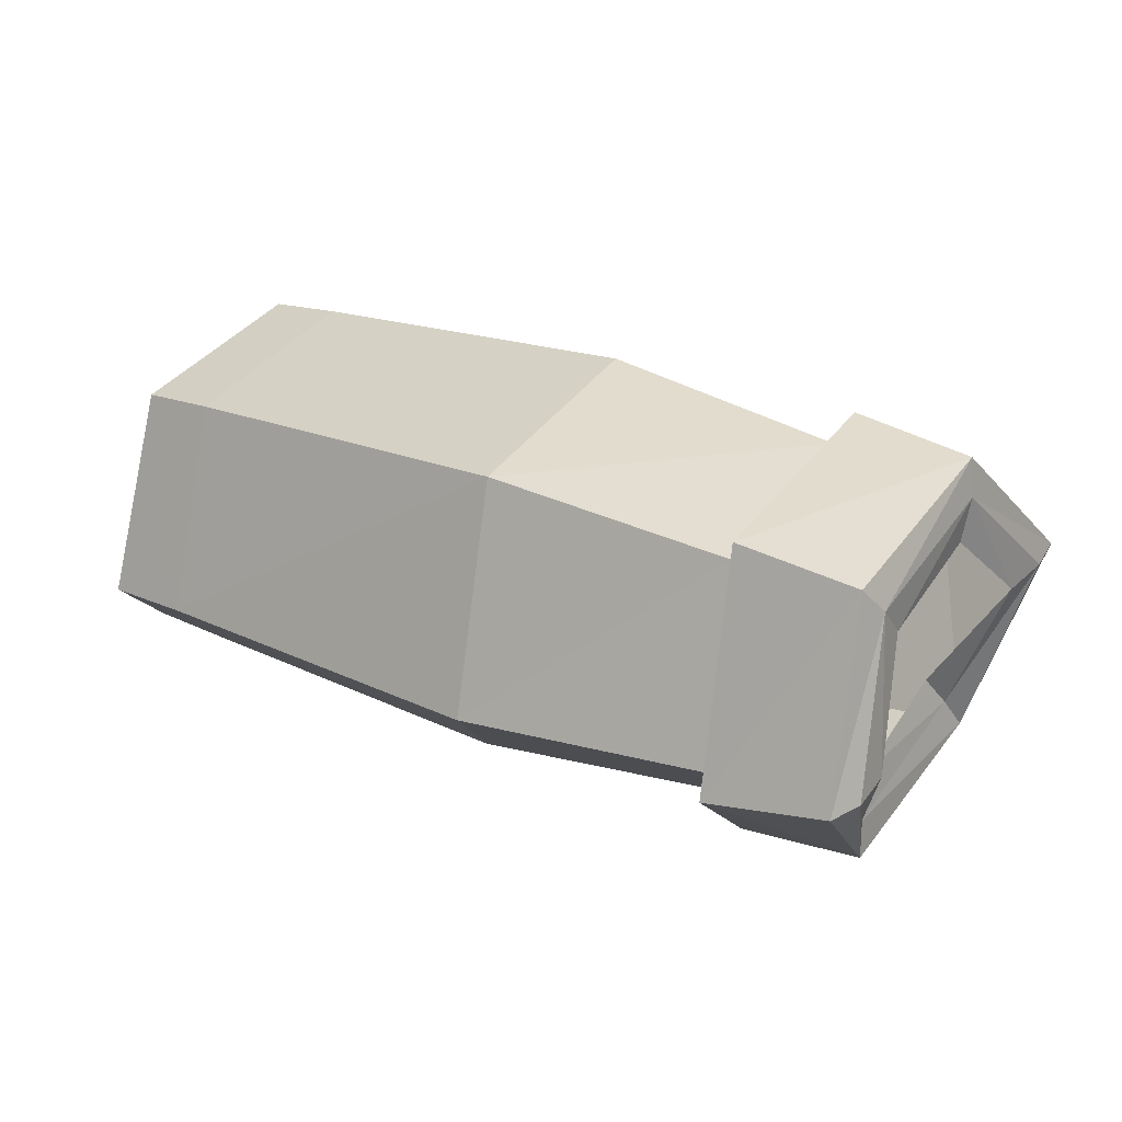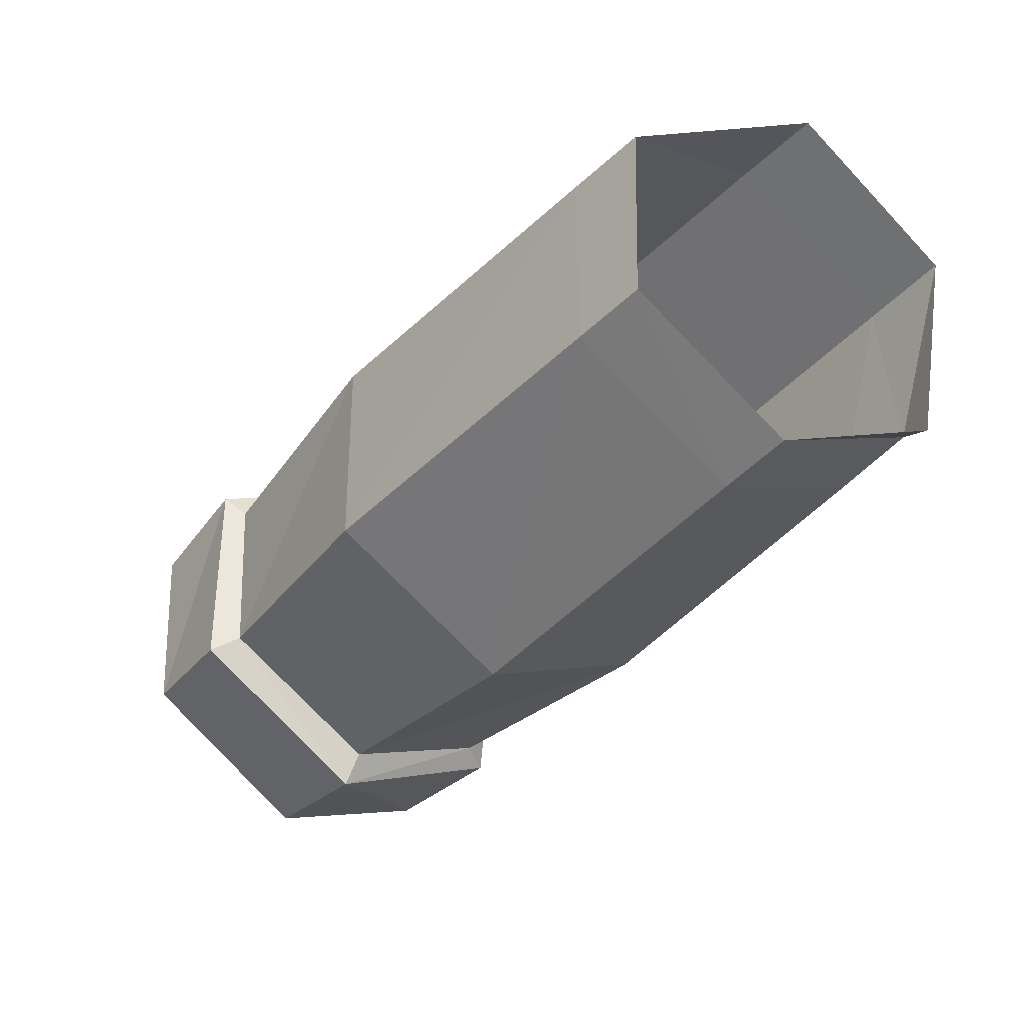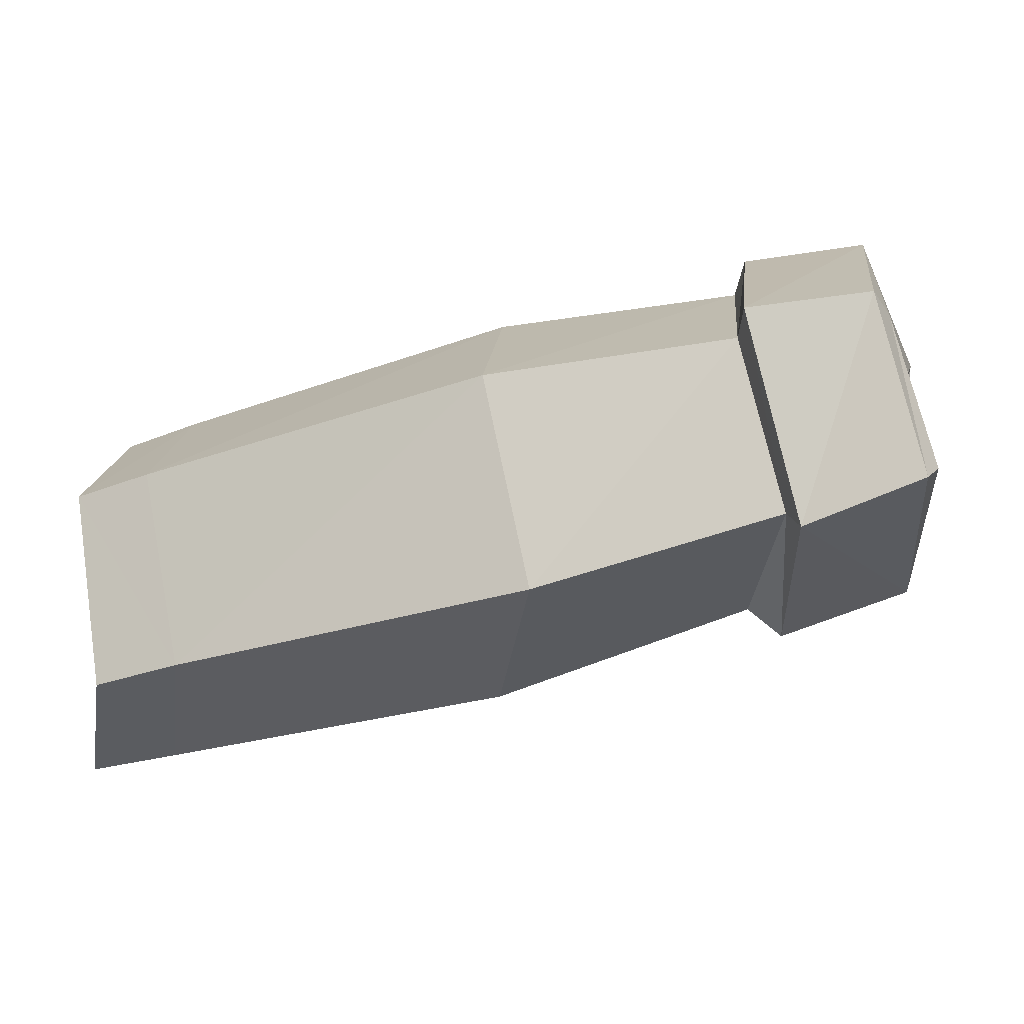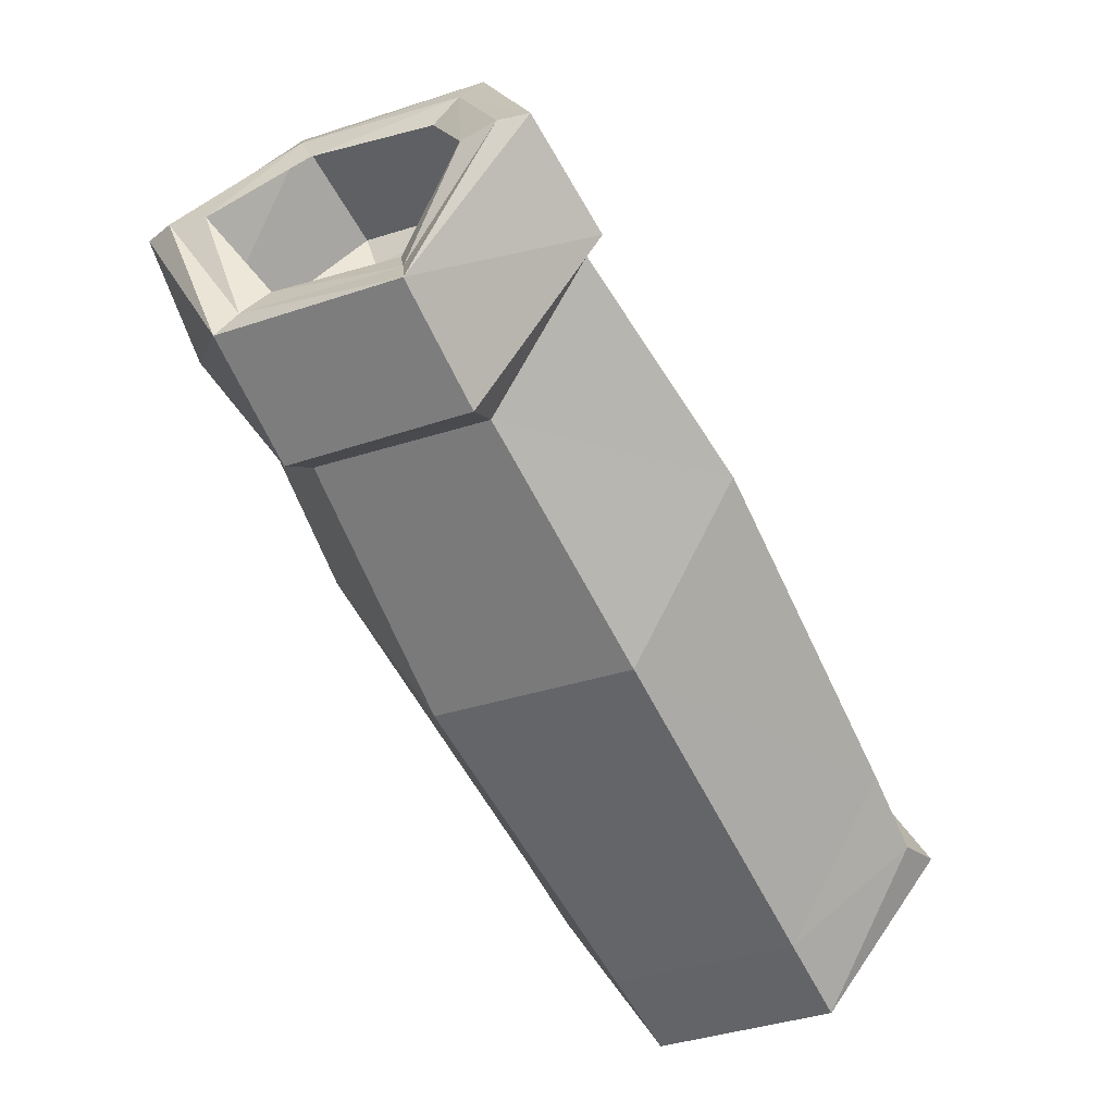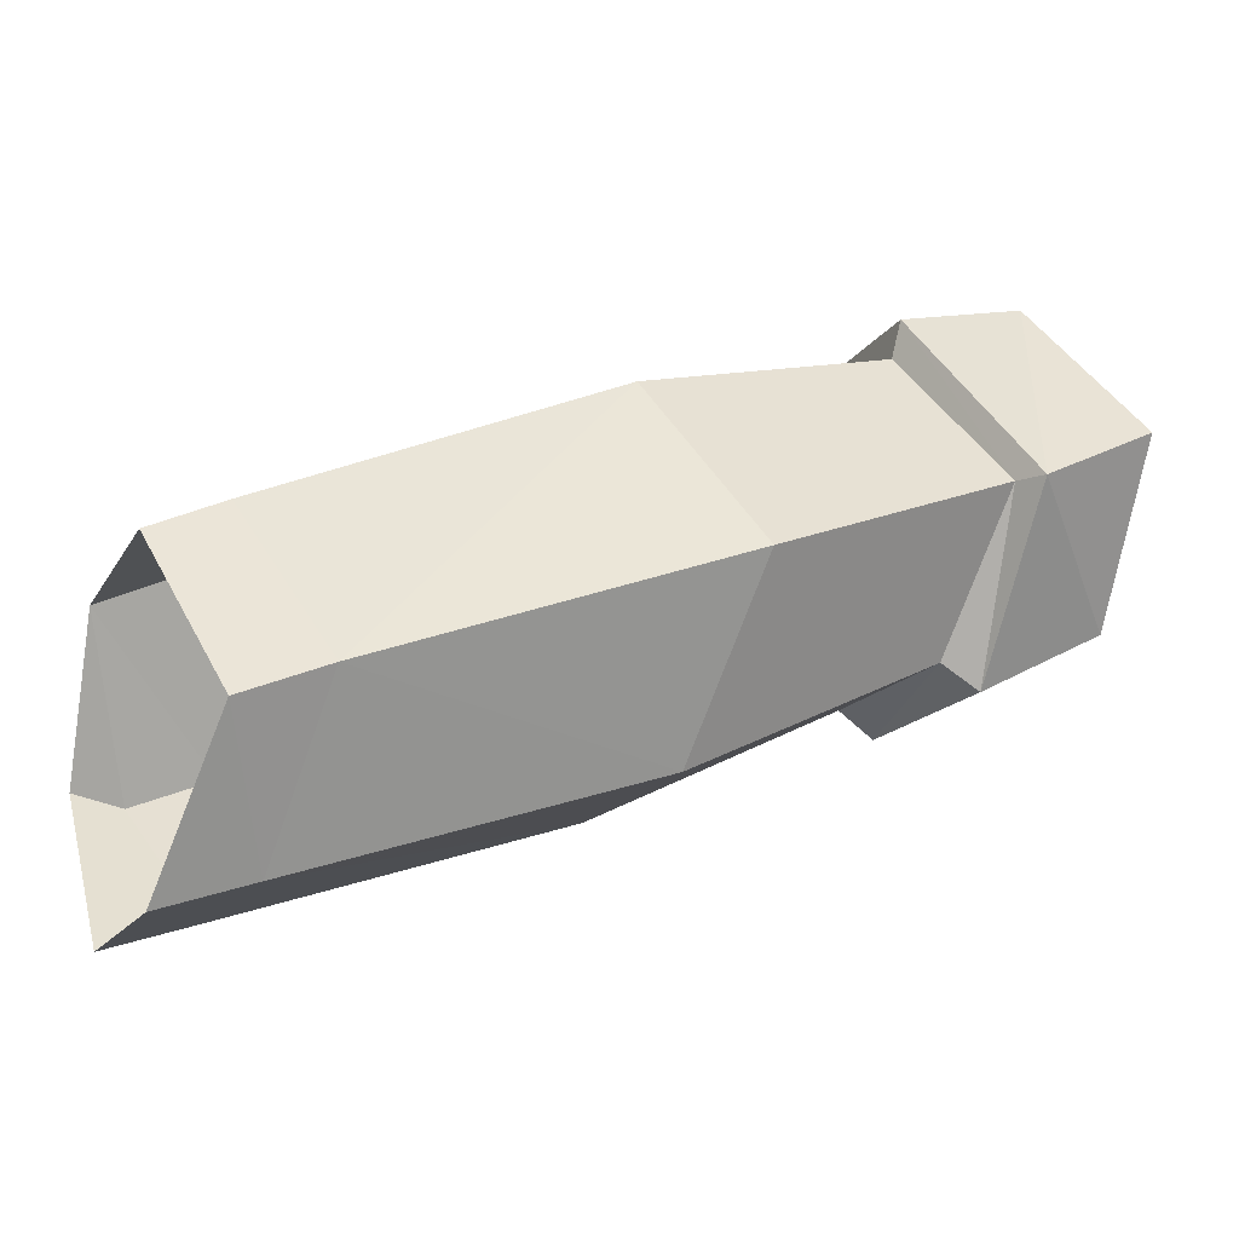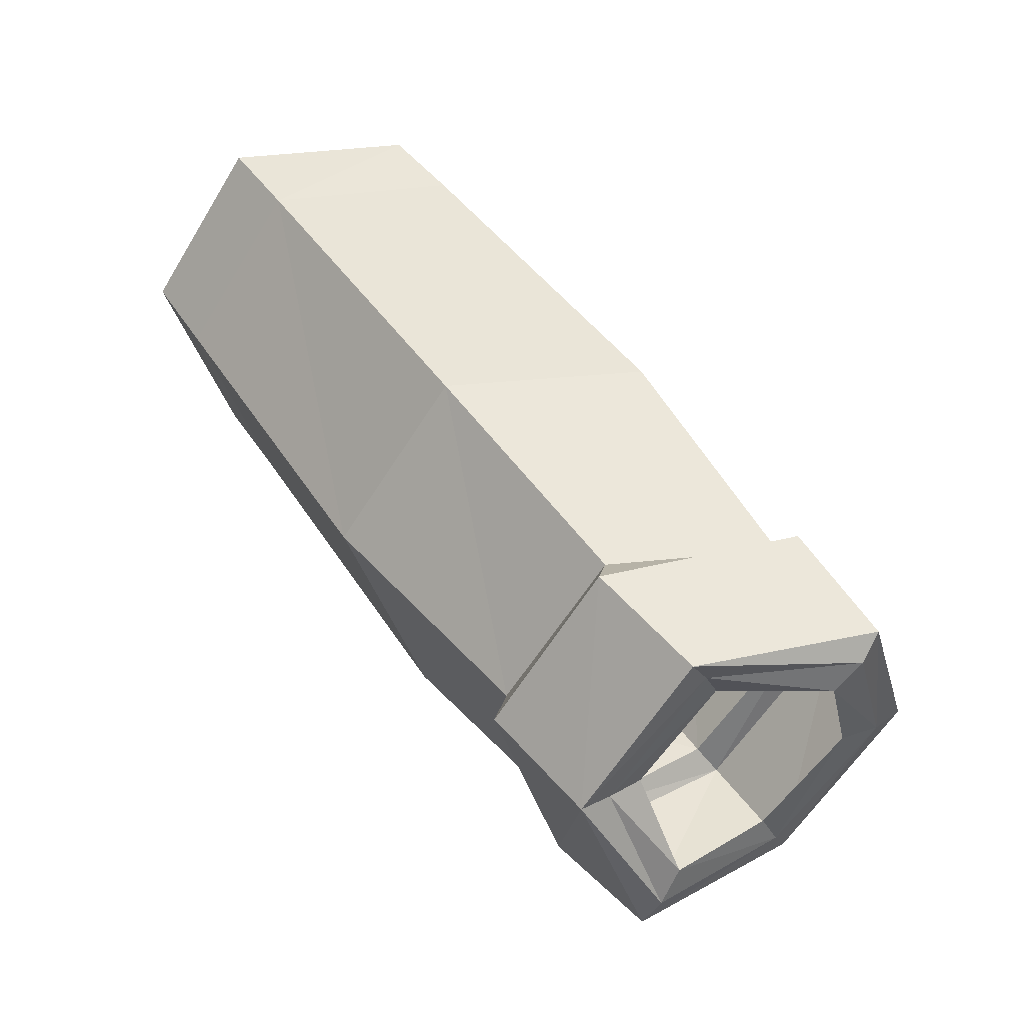
<metadata>
{"format":"obj","ext":"obj","renderer":"f3d","projection":"perspective","resolution":1024,"background":"white","views":[{"elev":50.4,"azim":-89.3,"up":"+Z"},{"elev":42.1,"azim":42.1,"up":"+Y"},{"elev":25.7,"azim":-117.7,"up":"+Z"},{"elev":-41.9,"azim":-5.7,"up":"+Z"},{"elev":-10.0,"azim":-146.5,"up":"+Z"},{"elev":-21.6,"azim":-121.8,"up":"+Y"}]}
</metadata>
<code>
o Cube
v -0.3756 0.2986 0.07976
v -0.2568 0.2832 0.1888
v -0.1103 0.2006 0.1662
v -0.2881 0.3027 -0.03889
v -0.1394 0.2189 -0.05418
v -0.08044 0.1241 0.04671
v -0.1906 0.7756 -0.07456
v -0.4208 0.3252 0.09132
v -0.2692 0.3023 0.2375
v -0.08071 0.1894 0.2097
v -0.3232 0.3031 -0.0797
v -0.1368 0.1913 -0.1003
v -0.04102 0.08762 0.0444
v 0.2387 0.5899 0.09813
v 0.2807 0.4584 -0.1388
v 0.158 1.243 -0.2658
v 0.2108 1.122 -0.4369
v 0.2814 1.219 -0.4714
v 0.5349 1.047 -0.1083
v 0.2713 1.115 -0.0307
v 0.3276 1.194 -0.06989
v 0.6168 0.9848 -0.3073
v 0.5742 0.9389 -0.3237
v 0.4206 0.9767 -0.4628
v 0.4857 1.075 -0.4964
v 0.09161 1.154 -0.2256
v 0.4827 0.9674 -0.06901
v 0.5184 0.8459 -0.2848
v -0.05847 0.7499 -0.305
v 0.005471 0.7408 0.1398
v 0.1727 0.6008 -0.333
v -0.3362 0.4909 0.0303
v 0.03678 0.3367 0.1687
v 0.07731 0.224 -0.02301
v -0.2258 0.4674 -0.1626
v -0.1682 0.4636 0.2016
v -0.02292 0.3419 -0.1859
v -0.3781 0.4965 0.03151
v -0.4461 0.3601 0.09752
v -0.2705 0.3304 0.2758
v -0.05136 0.1914 0.2452
v -0.3497 0.3039 -0.1191
v -0.1364 0.168 -0.1444
v -0.00367 0.06885 0.03911
v 0.04873 0.3149 0.2097
v 0.0911 0.1817 -0.03164
v -0.2594 0.4347 -0.195
v -0.1812 0.4644 0.2472
v -0.04557 0.2981 -0.2185
f 1 11 4
f 6 10 3
f 4 12 5
f 10 2 3
f 9 1 2
f 12 6 5
f 43 13 12
f 32 48 36
f 41 9 10
f 47 32 35
f 8 42 11
f 34 49 37
f 28 31 24
f 26 30 20
f 31 17 24
f 14 28 27
f 29 26 17
f 20 14 27
f 21 27 19
f 17 16 18
f 19 28 23
f 24 18 25
f 26 21 16
f 23 24 25
f 15 37 31
f 7 36 30
f 37 29 31
f 33 15 14
f 35 7 29
f 30 33 14
f 48 41 45
f 42 38 47
f 45 44 46
f 43 47 49
f 38 40 48
f 46 43 49
f 36 45 33
f 11 43 12
f 49 35 37
f 44 10 13
f 45 34 33
f 9 39 8
f 1 8 11
f 6 13 10
f 4 11 12
f 10 9 2
f 9 8 1
f 12 13 6
f 43 44 13
f 32 38 48
f 41 40 9
f 47 38 32
f 8 39 42
f 34 46 49
f 22 23 25
f 19 23 22
f 28 15 31
f 26 7 30
f 31 29 17
f 14 15 28
f 29 7 26
f 20 30 14
f 21 20 27
f 17 26 16
f 19 27 28
f 24 17 18
f 26 20 21
f 23 28 24
f 15 34 37
f 7 32 36
f 37 35 29
f 33 34 15
f 35 32 7
f 30 36 33
f 48 40 41
f 42 39 38
f 45 41 44
f 43 42 47
f 38 39 40
f 46 44 43
f 36 48 45
f 11 42 43
f 49 47 35
f 44 41 10
f 45 46 34
f 9 40 39

</code>
